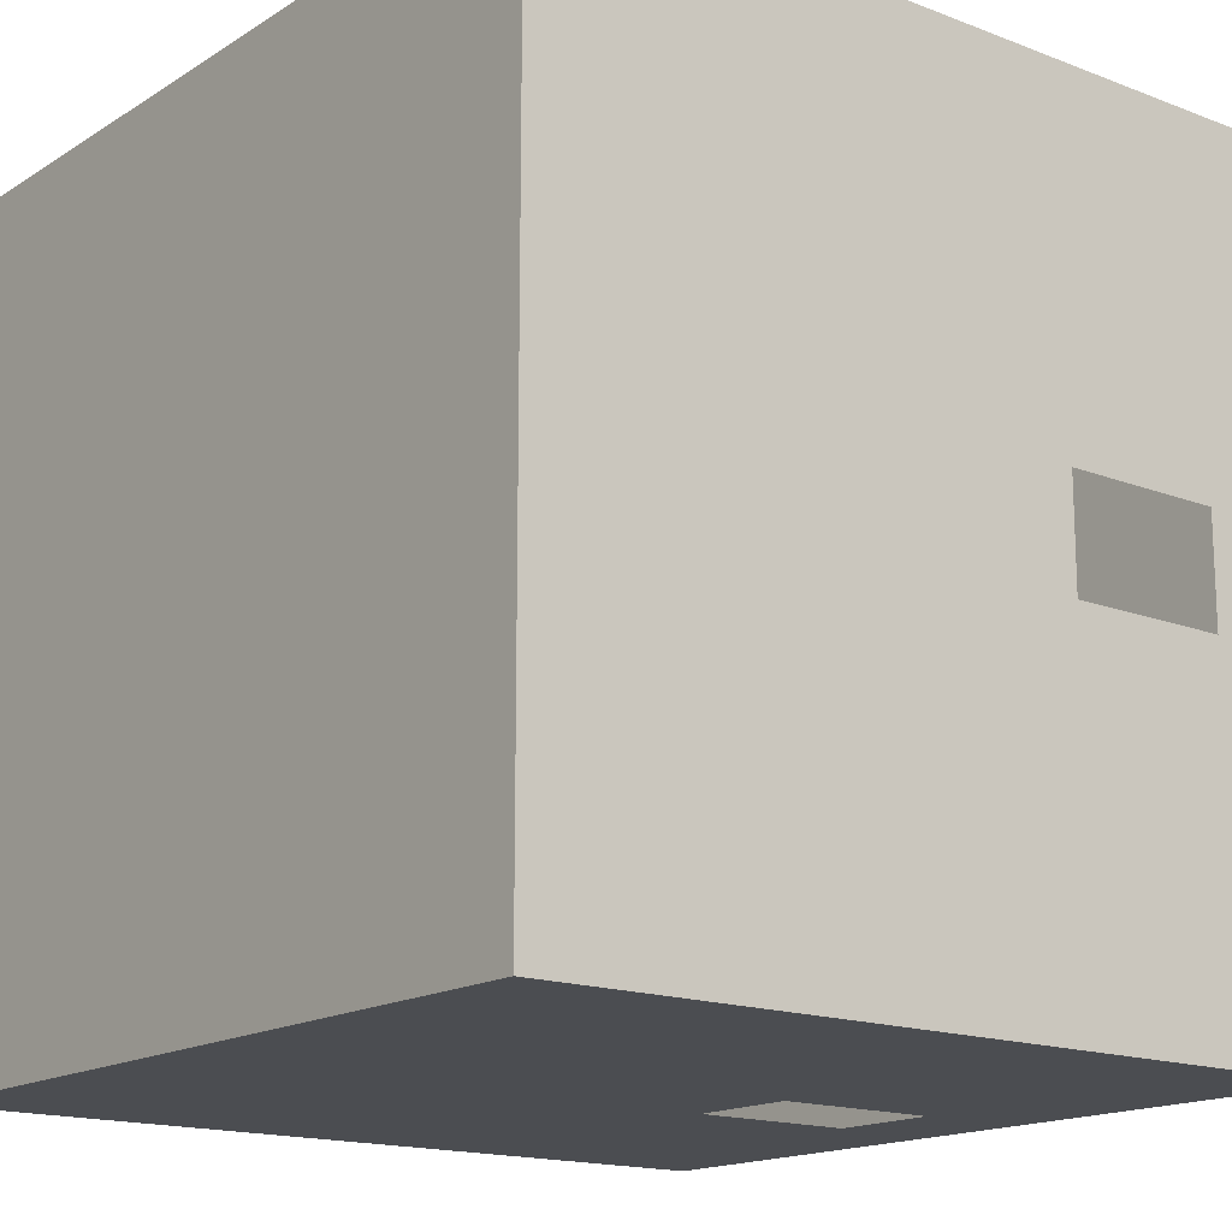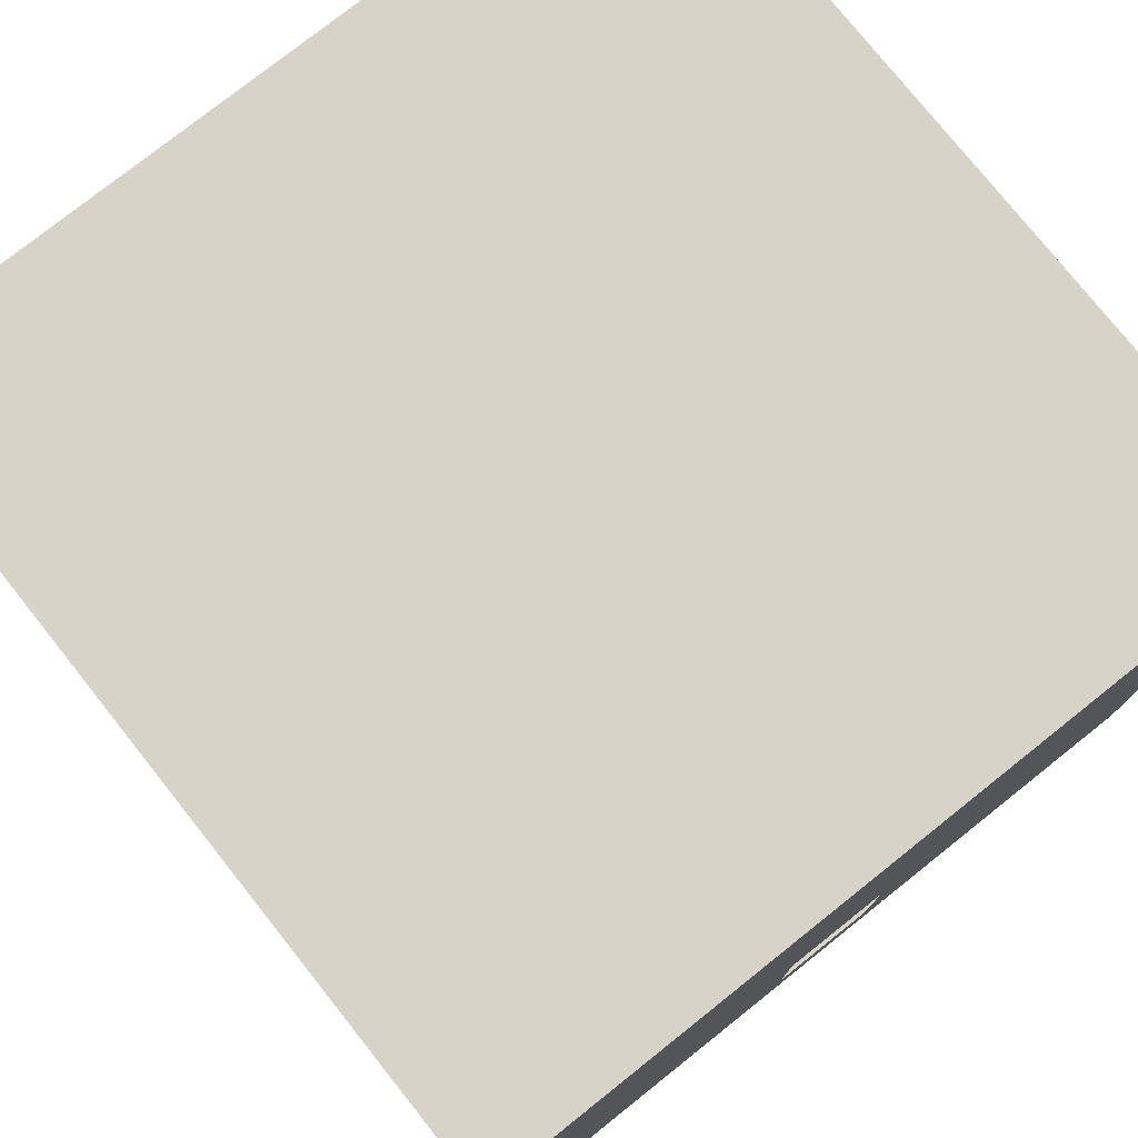
<metadata>
{"format":"obj","ext":"obj","renderer":"f3d","projection":"perspective","resolution":1024,"background":"white","views":[{"elev":-16.1,"azim":-128.4,"up":"+Z"},{"elev":77.2,"azim":-128.5,"up":"+Y"}]}
</metadata>
<code>
g Room28
v 26 1.907e-05 41
v 22 1.907e-05 45
v 22 1.907e-05 41
v 26 1.907e-05 45
v 26 4.5 40.5
v 22 0.5 40.5
v 22 4.5 40.5
v 26 0.5 40.5
v 26 9.5 40.5
v 22 5.5 40.5
v 22 9.5 40.5
v 26 5.5 40.5
v 26 14.5 40.5
v 22 10.5 40.5
v 22 14.5 40.5
v 26 10.5 40.5
v 21.5 14.5 45
v 21.5 10.5 41
v 21.5 10.5 45
v 21.5 14.5 41
v 31 14.5 40.5
v 27 10.5 40.5
v 27 14.5 40.5
v 31 10.5 40.5
v 27 5.5 40.5
v 31 9.5 40.5
v 31 5.5 40.5
v 27 9.5 40.5
v 21.5 14.5 51
v 21.5 10.5 55
v 21.5 14.5 55
v 21.5 10.5 51
v 21.5 14.5 46
v 21.5 10.5 50
v 21.5 14.5 50
v 21.5 10.5 46
v 21.5 9.5 51
v 21.5 5.5 55
v 21.5 9.5 55
v 21.5 5.5 51
v 21.5 5.5 50
v 21.5 9.5 46
v 21.5 5.5 46
v 21.5 9.5 50
v 21.5 9.5 41
v 21.5 5.5 45
v 21.5 9.5 45
v 21.5 5.5 41
v 21.5 4.5 51
v 21.5 0.5 55
v 21.5 4.5 55
v 21.5 0.5 51
v 21.5 4.5 41
v 21.5 0.5 45
v 21.5 4.5 45
v 21.5 0.5 41
v 27 1.907e-05 45
v 31 1.907e-05 41
v 31 1.907e-05 45
v 27 1.907e-05 41
v 36 4.5 40.5
v 32 0.5 40.5
v 32 4.5 40.5
v 36 0.5 40.5
v 32 1.907e-05 41
v 36 1.907e-05 45
v 32 1.907e-05 45
v 36 1.907e-05 41
v 32 14.5 40.5
v 36 10.5 40.5
v 32 10.5 40.5
v 36 14.5 40.5
v 36 9.5 40.5
v 32 5.5 40.5
v 32 9.5 40.5
v 36 5.5 40.5
v 31 4.5 40.5
v 30 5 40.5
v 31 5.5 40.5
v 30 4.5 40.5
v 28 5 40.5
v 27 5.5 40.5
v 28 4.5 40.5
v 27 4.5 40.5
v 21.5 4.5 46
v 21.5 5 47
v 21.5 5.5 46
v 21.5 4.5 47
v 21.5 5 49
v 21.5 5.5 50
v 21.5 4.5 49
v 21.5 4.5 50
v 26 10.5 40.5
v 22 9.5 40.5
v 22 10.5 40.5
v 26 9.5 40.5
v 26 5.5 40.5
v 22 4.5 40.5
v 22 5.5 40.5
v 26 4.5 40.5
v 26 1.907e-05 45
v 22 1.907e-05 46
v 22 1.907e-05 45
v 26 1.907e-05 46
v 27 10.5 40.5
v 26 14.5 40.5
v 27 14.5 40.5
v 26 10.5 40.5
v 32 10.5 40.5
v 31 14.5 40.5
v 32 14.5 40.5
v 31 10.5 40.5
v 31 10.5 40.5
v 27 9.5 40.5
v 27 10.5 40.5
v 31 9.5 40.5
v 27 1.907e-05 45
v 26 1.907e-05 41
v 27 1.907e-05 41
v 26 1.907e-05 45
v 32 1.907e-05 45
v 31 1.907e-05 41
v 32 1.907e-05 41
v 31 1.907e-05 45
v 31 1.907e-05 45
v 27 1.907e-05 46
v 27 1.907e-05 45
v 31 1.907e-05 46
v 32 0.5 40.5
v 31 4.5 40.5
v 32 4.5 40.5
v 31 0.5 40.5
v 27 0.5 40.5
v 26 4.5 40.5
v 27 4.5 40.5
v 26 0.5 40.5
v 26 9.5 40.5
v 27 5.5 40.5
v 26 5.5 40.5
v 27 9.5 40.5
v 32 5.5 40.5
v 31 9.5 40.5
v 32 9.5 40.5
v 31 5.5 40.5
v 21.5 10.5 51
v 21.5 9.5 55
v 21.5 10.5 55
v 21.5 9.5 51
v 21.5 5.5 51
v 21.5 4.5 55
v 21.5 5.5 55
v 21.5 4.5 51
v 21.5 10.5 50
v 21.5 14.5 51
v 21.5 14.5 50
v 21.5 10.5 51
v 21.5 10.5 45
v 21.5 14.5 46
v 21.5 14.5 45
v 21.5 10.5 46
v 21.5 10.5 46
v 21.5 9.5 50
v 21.5 10.5 50
v 21.5 9.5 46
v 21.5 10.5 41
v 21.5 9.5 45
v 21.5 10.5 45
v 21.5 9.5 41
v 21.5 5.5 41
v 21.5 4.5 45
v 21.5 5.5 45
v 21.5 4.5 41
v 21.5 0.5 45
v 21.5 4.5 46
v 21.5 4.5 45
v 21.5 0.5 46
v 21.5 4.5 51
v 21.5 0.5 50
v 21.5 0.5 51
v 21.5 4.5 50
v 21.5 9.5 51
v 21.5 5.5 50
v 21.5 5.5 51
v 21.5 9.5 50
v 21.5 5.5 45
v 21.5 9.5 46
v 21.5 9.5 45
v 21.5 5.5 46
v 36 5.5 40.5
v 32 4.5 40.5
v 32 5.5 40.5
v 36 4.5 40.5
v 36 10.5 40.5
v 32 9.5 40.5
v 32 10.5 40.5
v 36 9.5 40.5
v 36 1.907e-05 45
v 32 1.907e-05 46
v 32 1.907e-05 45
v 36 1.907e-05 46
v 21.5 5.5 51
v 21.5 4.5 50
v 21.5 4.5 51
v 21.5 5.5 50
v 21.5 9.5 50
v 21.5 10.5 51
v 21.5 10.5 50
v 21.5 9.5 51
v 21.5 9.5 45
v 21.5 10.5 46
v 21.5 10.5 45
v 21.5 9.5 46
v 21.5 4.5 45
v 21.5 5.5 46
v 21.5 5.5 45
v 21.5 4.5 46
v 32 9.5 40.5
v 31 10.5 40.5
v 32 10.5 40.5
v 31 9.5 40.5
v 26 5.5 40.5
v 27 4.5 40.5
v 26 4.5 40.5
v 27 5.5 40.5
v 32 4.5 40.5
v 31 5.5 40.5
v 32 5.5 40.5
v 31 4.5 40.5
v 26 10.5 40.5
v 27 9.5 40.5
v 26 9.5 40.5
v 27 10.5 40.5
v 26 1.907e-05 45
v 27 1.907e-05 46
v 26 1.907e-05 46
v 27 1.907e-05 45
v 31 1.907e-05 45
v 32 1.907e-05 46
v 31 1.907e-05 46
v 32 1.907e-05 45
v 31 1.907e-05 51
v 27 1.907e-05 55
v 27 1.907e-05 51
v 31 1.907e-05 55
v 26 1.907e-05 51
v 22 1.907e-05 55
v 22 1.907e-05 51
v 26 1.907e-05 55
v 22 1.907e-05 50
v 26 1.907e-05 46
v 26 1.907e-05 50
v 22 1.907e-05 46
v 27 1.907e-05 50
v 31 1.907e-05 46
v 31 1.907e-05 50
v 27 1.907e-05 46
v 36 1.907e-05 51
v 32 1.907e-05 55
v 32 1.907e-05 51
v 36 1.907e-05 55
v 36 1.907e-05 46
v 32 1.907e-05 50
v 32 1.907e-05 46
v 36 1.907e-05 50
v 26 1.907e-05 50
v 22 1.907e-05 51
v 22 1.907e-05 50
v 26 1.907e-05 51
v 27 1.907e-05 50
v 26 1.907e-05 46
v 27 1.907e-05 46
v 26 1.907e-05 50
v 32 1.907e-05 50
v 31 1.907e-05 46
v 32 1.907e-05 46
v 31 1.907e-05 50
v 36 1.907e-05 50
v 32 1.907e-05 51
v 32 1.907e-05 50
v 36 1.907e-05 51
v 31 1.907e-05 51
v 32 1.907e-05 55
v 31 1.907e-05 55
v 32 1.907e-05 51
v 26 1.907e-05 51
v 27 1.907e-05 55
v 26 1.907e-05 55
v 27 1.907e-05 51
v 27 1.907e-05 51
v 31 1.907e-05 50
v 31 1.907e-05 51
v 27 1.907e-05 50
v 32 1.907e-05 51
v 31 1.907e-05 50
v 32 1.907e-05 50
v 31 1.907e-05 51
v 27 1.907e-05 51
v 26 1.907e-05 50
v 27 1.907e-05 50
v 26 1.907e-05 51
v 22 15 51
v 26 15 55
v 26 15 51
v 22 15 55
v 22 15 46
v 26 15 50
v 26 15 46
v 22 15 50
v 27 15 41
v 31 15 45
v 31 15 41
v 27 15 45
v 26 15 41
v 22 15 45
v 26 15 45
v 22 15 41
v 32 15 55
v 36 15 51
v 32 15 51
v 36 15 55
v 32 15 41
v 36 15 45
v 36 15 41
v 32 15 45
v 36 15 46
v 32 15 50
v 36 15 50
v 32 15 46
v 22 15 50
v 26 15 51
v 26 15 50
v 22 15 51
v 27 15 41
v 26 15 45
v 27 15 45
v 26 15 41
v 22 15 46
v 26 15 45
v 22 15 45
v 26 15 46
v 31 15 45
v 32 15 41
v 31 15 41
v 32 15 45
v 27 15 45
v 31 15 46
v 31 15 45
v 27 15 46
v 36 15 51
v 32 15 50
v 32 15 51
v 36 15 50
v 32 15 45
v 36 15 46
v 36 15 45
v 32 15 46
v 32 15 45
v 31 15 46
v 32 15 46
v 31 15 45
v 27 15 45
v 26 15 46
v 27 15 46
v 26 15 45
v 27 15 46
v 31 15 50
v 31 15 46
v 27 15 50
v 26 15 55
v 27 15 51
v 26 15 51
v 27 15 55
v 31 15 55
v 32 15 51
v 31 15 51
v 32 15 55
v 32 15 46
v 31 15 50
v 32 15 50
v 31 15 46
v 26 15 50
v 27 15 46
v 26 15 46
v 27 15 50
v 31 15 51
v 32 15 50
v 31 15 50
v 32 15 51
v 27 15 50
v 26 15 51
v 27 15 51
v 26 15 50
v 31 15 55
v 27 15 51
v 27 15 55
v 31 15 51
v 31 15 51
v 27 15 50
v 27 15 51
v 31 15 50
v 26 0.5 55.5
v 22 4.5 55.5
v 22 0.5 55.5
v 26 4.5 55.5
v 27 4.5 55.5
v 31 0.5 55.5
v 31 4.5 55.5
v 27 0.5 55.5
v 32 0.5 55.5
v 36 4.5 55.5
v 32 4.5 55.5
v 36 0.5 55.5
v 26 4.5 55.5
v 22 5.5 55.5
v 22 4.5 55.5
v 26 5.5 55.5
v 27 4.5 55.5
v 26 0.5 55.5
v 27 0.5 55.5
v 26 4.5 55.5
v 32 4.5 55.5
v 31 0.5 55.5
v 32 0.5 55.5
v 31 4.5 55.5
v 31 4.5 55.5
v 27 5.5 55.5
v 27 4.5 55.5
v 31 5.5 55.5
v 36 4.5 55.5
v 32 5.5 55.5
v 32 4.5 55.5
v 36 5.5 55.5
v 26 4.5 55.5
v 27 5.5 55.5
v 26 5.5 55.5
v 27 4.5 55.5
v 31 4.5 55.5
v 32 5.5 55.5
v 31 5.5 55.5
v 32 4.5 55.5
v 31 10.5 55.5
v 27 14.5 55.5
v 27 10.5 55.5
v 31 14.5 55.5
v 22 9.5 55.5
v 26 5.5 55.5
v 26 9.5 55.5
v 22 5.5 55.5
v 27 9.5 55.5
v 31 5.5 55.5
v 31 9.5 55.5
v 27 5.5 55.5
v 36 5.5 55.5
v 32 9.5 55.5
v 32 5.5 55.5
v 36 9.5 55.5
v 26 9.5 55.5
v 22 10.5 55.5
v 22 9.5 55.5
v 26 10.5 55.5
v 27 9.5 55.5
v 26 5.5 55.5
v 27 5.5 55.5
v 26 9.5 55.5
v 32 9.5 55.5
v 31 5.5 55.5
v 32 5.5 55.5
v 31 9.5 55.5
v 36 9.5 55.5
v 32 10.5 55.5
v 32 9.5 55.5
v 36 10.5 55.5
v 27 10.5 55.5
v 31 9.5 55.5
v 31 10.5 55.5
v 27 9.5 55.5
v 32 10.5 55.5
v 31 9.5 55.5
v 32 9.5 55.5
v 31 10.5 55.5
v 27 10.5 55.5
v 26 9.5 55.5
v 27 9.5 55.5
v 26 10.5 55.5
v 36.5 0.5 51
v 36.5 4.5 55
v 36.5 0.5 55
v 36.5 4.5 51
v 36.5 4.5 50
v 36.5 0.5 46
v 36.5 4.5 46
v 36.5 0.5 50
v 36.5 0.5 45
v 36.5 4.5 41
v 36.5 4.5 45
v 36.5 0.5 41
v 36.5 4.5 51
v 36.5 5.5 55
v 36.5 4.5 55
v 36.5 5.5 51
v 36.5 4.5 50
v 36.5 0.5 51
v 36.5 0.5 50
v 36.5 4.5 51
v 36.5 4.5 45
v 36.5 0.5 46
v 36.5 0.5 45
v 36.5 4.5 46
v 36.5 4.5 46
v 36.5 5.5 50
v 36.5 4.5 50
v 36.5 5.5 46
v 36.5 4.5 41
v 36.5 5.5 45
v 36.5 4.5 45
v 36.5 5.5 41
v 36.5 4.5 51
v 36.5 5.5 50
v 36.5 5.5 51
v 36.5 4.5 50
v 36.5 4.5 46
v 36.5 5.5 45
v 36.5 5.5 46
v 36.5 4.5 45
v 36.5 10.5 46
v 36.5 14.5 50
v 36.5 10.5 50
v 36.5 14.5 46
v 36.5 9.5 55
v 36.5 5.5 51
v 36.5 9.5 51
v 36.5 5.5 55
v 36.5 9.5 50
v 36.5 5.5 46
v 36.5 9.5 46
v 36.5 5.5 50
v 36.5 5.5 41
v 36.5 9.5 45
v 36.5 5.5 45
v 36.5 9.5 41
v 36.5 9.5 51
v 36.5 10.5 55
v 36.5 9.5 55
v 36.5 10.5 51
v 36.5 9.5 50
v 36.5 5.5 51
v 36.5 5.5 50
v 36.5 9.5 51
v 36.5 9.5 45
v 36.5 5.5 46
v 36.5 5.5 45
v 36.5 9.5 46
v 36.5 9.5 41
v 36.5 10.5 45
v 36.5 9.5 45
v 36.5 10.5 41
v 36.5 10.5 50
v 36.5 9.5 46
v 36.5 10.5 46
v 36.5 9.5 50
v 36.5 10.5 45
v 36.5 9.5 46
v 36.5 9.5 45
v 36.5 10.5 46
v 36.5 10.5 50
v 36.5 9.5 51
v 36.5 9.5 50
v 36.5 10.5 51
v 21.5 1.907e-05 40.5
v 22 1.907e-05 55
v 21.5 1.907e-05 55.5
v 22 1.907e-05 41
v 36.5 15 40.5
v 22 14.5 40.5
v 21.5 15 40.5
v 36 14.5 40.5
v 36.5 1.907e-05 40.5
v 22 1.907e-05 41
v 21.5 1.907e-05 40.5
v 36 1.907e-05 41
v 21.5 1.907e-05 40.5
v 36 0.5 40.5
v 36.5 1.907e-05 40.5
v 22 0.5 40.5
v 36.5 1.907e-05 55.5
v 36 1.907e-05 41
v 36.5 1.907e-05 40.5
v 36 1.907e-05 55
v 21.5 15 55.5
v 21.5 0.5 55
v 21.5 1.907e-05 55.5
v 21.5 14.5 55
v 21.5 15 55.5
v 21.5 14.5 41
v 21.5 14.5 55
v 21.5 15 40.5
v 36.5 1.907e-05 40.5
v 36 14.5 40.5
v 36.5 15 40.5
v 36 0.5 40.5
v 21.5 1.907e-05 40.5
v 21.5 14.5 41
v 21.5 15 40.5
v 21.5 0.5 41
v 21.5 1.907e-05 40.5
v 22 14.5 40.5
v 22 0.5 40.5
v 21.5 15 40.5
v 21.5 1.907e-05 55.5
v 21.5 0.5 41
v 21.5 1.907e-05 40.5
v 21.5 0.5 55
v 21.5 1.907e-05 55.5
v 36 1.907e-05 55
v 36.5 1.907e-05 55.5
v 22 1.907e-05 55
v 36.5 15 55.5
v 36 15 41
v 36 15 55
v 36.5 15 40.5
v 21.5 15 40.5
v 22 15 55
v 22 15 41
v 21.5 15 55.5
v 36.5 15 40.5
v 22 15 41
v 36 15 41
v 21.5 15 40.5
v 21.5 15 55.5
v 36 15 55
v 22 15 55
v 36.5 15 55.5
v 21.5 1.907e-05 55.5
v 22 14.5 55.5
v 21.5 15 55.5
v 22 0.5 55.5
v 36.5 1.907e-05 55.5
v 22 0.5 55.5
v 21.5 1.907e-05 55.5
v 36 0.5 55.5
v 36.5 15 55.5
v 36 0.5 55.5
v 36.5 1.907e-05 55.5
v 36 14.5 55.5
v 21.5 15 55.5
v 36 14.5 55.5
v 36.5 15 55.5
v 22 14.5 55.5
v 26 10.5 55.5
v 22 14.5 55.5
v 22 10.5 55.5
v 26 14.5 55.5
v 36 10.5 55.5
v 32 14.5 55.5
v 32 10.5 55.5
v 36 14.5 55.5
v 32 14.5 55.5
v 31 10.5 55.5
v 32 10.5 55.5
v 31 14.5 55.5
v 26 10.5 55.5
v 27 14.5 55.5
v 26 14.5 55.5
v 27 10.5 55.5
v 36.5 1.907e-05 55.5
v 36.5 14.5 55
v 36.5 15 55.5
v 36.5 0.5 55
v 36.5 1.907e-05 40.5
v 36.5 0.5 55
v 36.5 1.907e-05 55.5
v 36.5 0.5 41
v 36.5 15 40.5
v 36.5 0.5 41
v 36.5 1.907e-05 40.5
v 36.5 14.5 41
v 36.5 15 55.5
v 36.5 14.5 41
v 36.5 15 40.5
v 36.5 14.5 55
v 36.5 10.5 51
v 36.5 14.5 55
v 36.5 10.5 55
v 36.5 14.5 51
v 36.5 10.5 41
v 36.5 14.5 45
v 36.5 10.5 45
v 36.5 14.5 41
v 36.5 14.5 45
v 36.5 10.5 46
v 36.5 10.5 45
v 36.5 14.5 46
v 36.5 10.5 51
v 36.5 14.5 50
v 36.5 14.5 51
v 36.5 10.5 50
v 27 4.5 40.5
v 28 2 40.5
v 27 0.5 40.5
v 28 4.5 40.5
v 30 2 40.5
v 31 0.5 40.5
v 30 4.5 40.5
v 31 4.5 40.5
v 21.5 4.5 50
v 21.5 2 49
v 21.5 0.5 50
v 21.5 4.5 49
v 21.5 2 47
v 21.5 0.5 46
v 21.5 4.5 46
v 21.5 4.5 47
g Room28_0
f 3 2 1
f 4 1 2
f 7 6 5
f 8 5 6
f 11 10 9
f 12 9 10
f 15 14 13
f 16 13 14
f 19 18 17
f 20 17 18
f 23 22 21
f 24 21 22
f 27 26 25
f 28 25 26
f 31 30 29
f 32 29 30
f 35 34 33
f 36 33 34
f 39 38 37
f 40 37 38
f 43 42 41
f 44 41 42
f 47 46 45
f 48 45 46
f 51 50 49
f 52 49 50
f 55 54 53
f 56 53 54
f 59 58 57
f 60 57 58
f 63 62 61
f 64 61 62
f 67 66 65
f 68 65 66
f 71 70 69
f 72 69 70
f 75 74 73
f 76 73 74
f 79 78 77
f 80 77 78
f 78 79 81
f 82 81 79
f 81 82 83
f 84 83 82
f 87 86 85
f 88 85 86
f 86 87 89
f 90 89 87
f 89 90 91
f 92 91 90
f 95 94 93
f 96 93 94
f 99 98 97
f 100 97 98
f 103 102 101
f 104 101 102
f 107 106 105
f 108 105 106
f 111 110 109
f 112 109 110
f 115 114 113
f 116 113 114
f 119 118 117
f 120 117 118
f 123 122 121
f 124 121 122
f 127 126 125
f 128 125 126
f 131 130 129
f 132 129 130
f 135 134 133
f 136 133 134
f 139 138 137
f 140 137 138
f 143 142 141
f 144 141 142
f 147 146 145
f 148 145 146
f 151 150 149
f 152 149 150
f 155 154 153
f 156 153 154
f 159 158 157
f 160 157 158
f 163 162 161
f 164 161 162
f 167 166 165
f 168 165 166
f 171 170 169
f 172 169 170
f 175 174 173
f 176 173 174
f 179 178 177
f 180 177 178
f 183 182 181
f 184 181 182
f 187 186 185
f 188 185 186
f 191 190 189
f 192 189 190
f 195 194 193
f 196 193 194
f 199 198 197
f 200 197 198
f 203 202 201
f 204 201 202
f 207 206 205
f 208 205 206
f 211 210 209
f 212 209 210
f 215 214 213
f 216 213 214
f 219 218 217
f 220 217 218
f 223 222 221
f 224 221 222
f 227 226 225
f 228 225 226
f 231 230 229
f 232 229 230
f 235 234 233
f 236 233 234
f 239 238 237
f 240 237 238
f 243 242 241
f 244 241 242
f 247 246 245
f 248 245 246
f 251 250 249
f 252 249 250
f 255 254 253
f 256 253 254
f 259 258 257
f 260 257 258
f 263 262 261
f 264 261 262
f 267 266 265
f 268 265 266
f 271 270 269
f 272 269 270
f 275 274 273
f 276 273 274
f 279 278 277
f 280 277 278
f 283 282 281
f 284 281 282
f 287 286 285
f 288 285 286
f 291 290 289
f 292 289 290
f 295 294 293
f 296 293 294
f 299 298 297
f 300 297 298
f 303 302 301
f 304 301 302
f 307 306 305
f 308 305 306
f 311 310 309
f 312 309 310
f 315 314 313
f 316 313 314
f 319 318 317
f 320 317 318
f 323 322 321
f 324 321 322
f 327 326 325
f 328 325 326
f 331 330 329
f 332 329 330
f 335 334 333
f 336 333 334
f 339 338 337
f 340 337 338
f 343 342 341
f 344 341 342
f 347 346 345
f 348 345 346
f 351 350 349
f 352 349 350
f 355 354 353
f 356 353 354
f 359 358 357
f 360 357 358
f 363 362 361
f 364 361 362
f 367 366 365
f 368 365 366
f 371 370 369
f 372 369 370
f 375 374 373
f 376 373 374
f 379 378 377
f 380 377 378
f 383 382 381
f 384 381 382
f 387 386 385
f 388 385 386
f 391 390 389
f 392 389 390
f 395 394 393
f 396 393 394
f 399 398 397
f 400 397 398
f 403 402 401
f 404 401 402
f 407 406 405
f 408 405 406
f 411 410 409
f 412 409 410
f 415 414 413
f 416 413 414
f 419 418 417
f 420 417 418
f 423 422 421
f 424 421 422
f 427 426 425
f 428 425 426
f 431 430 429
f 432 429 430
f 435 434 433
f 436 433 434
f 439 438 437
f 440 437 438
f 443 442 441
f 444 441 442
f 447 446 445
f 448 445 446
f 451 450 449
f 452 449 450
f 455 454 453
f 456 453 454
f 459 458 457
f 460 457 458
f 463 462 461
f 464 461 462
f 467 466 465
f 468 465 466
f 471 470 469
f 472 469 470
f 475 474 473
f 476 473 474
f 479 478 477
f 480 477 478
f 483 482 481
f 484 481 482
f 487 486 485
f 488 485 486
f 491 490 489
f 492 489 490
f 495 494 493
f 496 493 494
f 499 498 497
f 500 497 498
f 503 502 501
f 504 501 502
f 507 506 505
f 508 505 506
f 511 510 509
f 512 509 510
f 515 514 513
f 516 513 514
f 519 518 517
f 520 517 518
f 523 522 521
f 524 521 522
f 527 526 525
f 528 525 526
f 531 530 529
f 532 529 530
f 535 534 533
f 536 533 534
f 539 538 537
f 540 537 538
f 543 542 541
f 544 541 542
f 547 546 545
f 548 545 546
f 551 550 549
f 552 549 550
f 555 554 553
f 556 553 554
f 559 558 557
f 560 557 558
f 563 562 561
f 564 561 562
f 567 566 565
f 568 565 566
f 571 570 569
f 572 569 570
f 575 574 573
f 576 573 574
f 579 578 577
f 580 577 578
f 583 582 581
f 584 581 582
f 587 586 585
f 588 585 586
f 591 590 589
f 592 589 590
f 595 594 593
f 596 593 594
f 599 598 597
f 600 597 598
f 603 602 601
f 604 601 602
f 607 606 605
f 608 605 606
f 611 610 609
f 612 609 610
f 615 614 613
f 616 613 614
f 619 618 617
f 620 617 618
f 623 622 621
f 624 621 622
f 627 626 625
f 628 625 626
f 631 630 629
f 632 629 630
f 635 634 633
f 636 633 634
f 639 638 637
f 640 637 638
f 643 642 641
f 644 641 642
f 647 646 645
f 648 645 646
f 651 650 649
f 652 649 650
f 655 654 653
f 656 653 654
f 659 658 657
f 660 657 658
f 663 662 661
f 664 661 662
f 667 666 665
f 668 665 666
f 671 670 669
f 672 669 670
f 675 674 673
f 676 673 674
f 679 678 677
f 680 677 678
f 683 682 681
f 684 681 682
f 687 686 685
f 688 685 686
f 691 690 689
f 692 689 690
f 695 694 693
f 696 693 694
f 699 698 697
f 700 697 698
f 698 699 701
f 702 701 699
f 701 702 703
f 704 703 702
f 707 706 705
f 708 705 706
f 706 707 709
f 710 709 707
f 710 711 709
f 712 709 711

</code>
